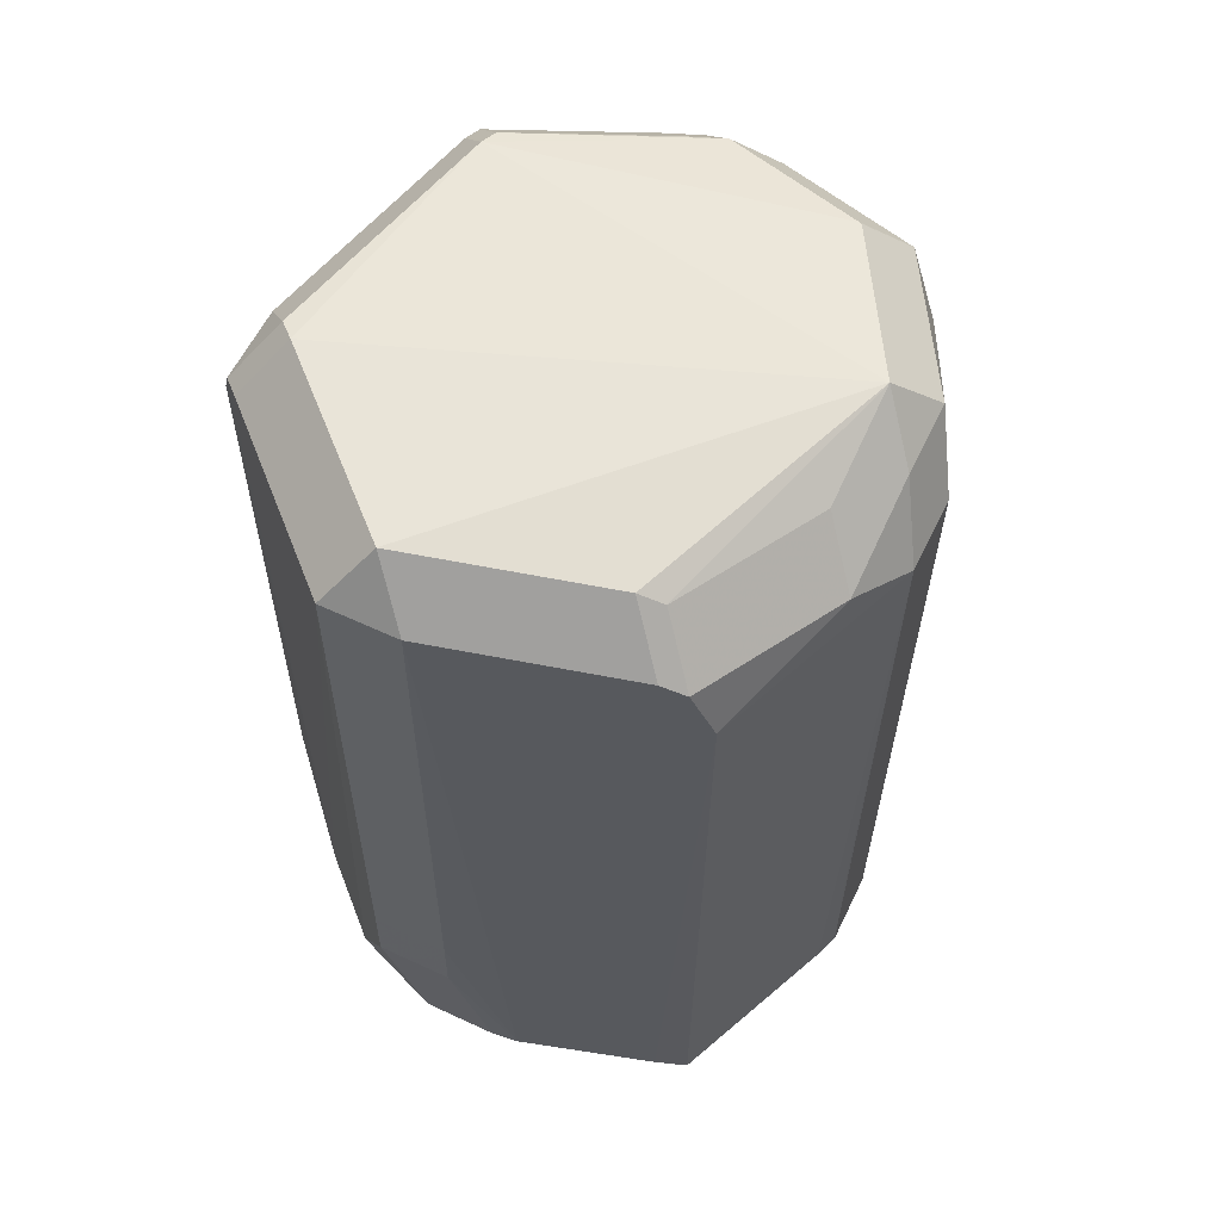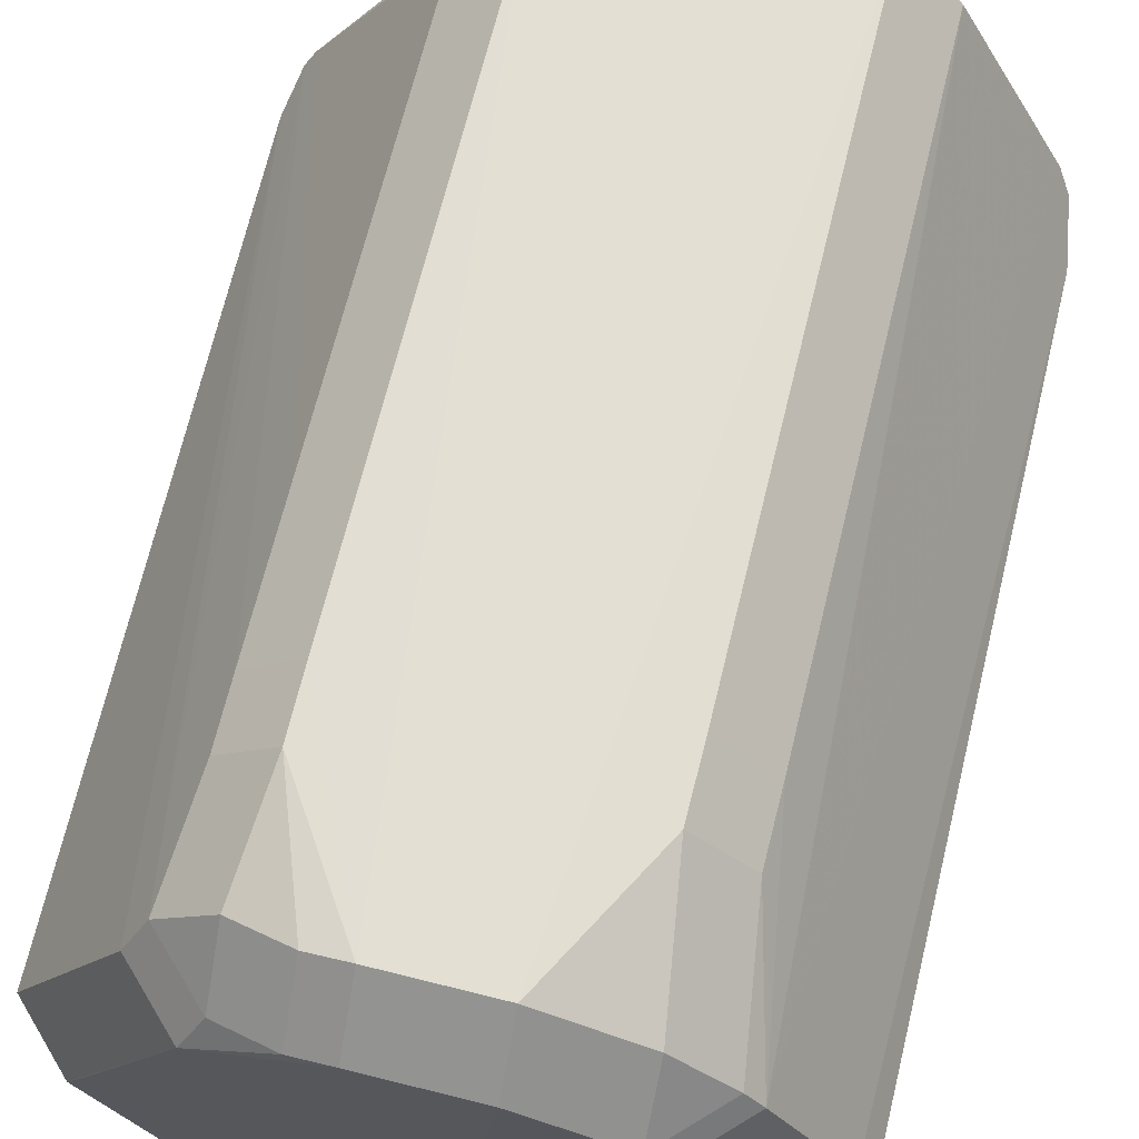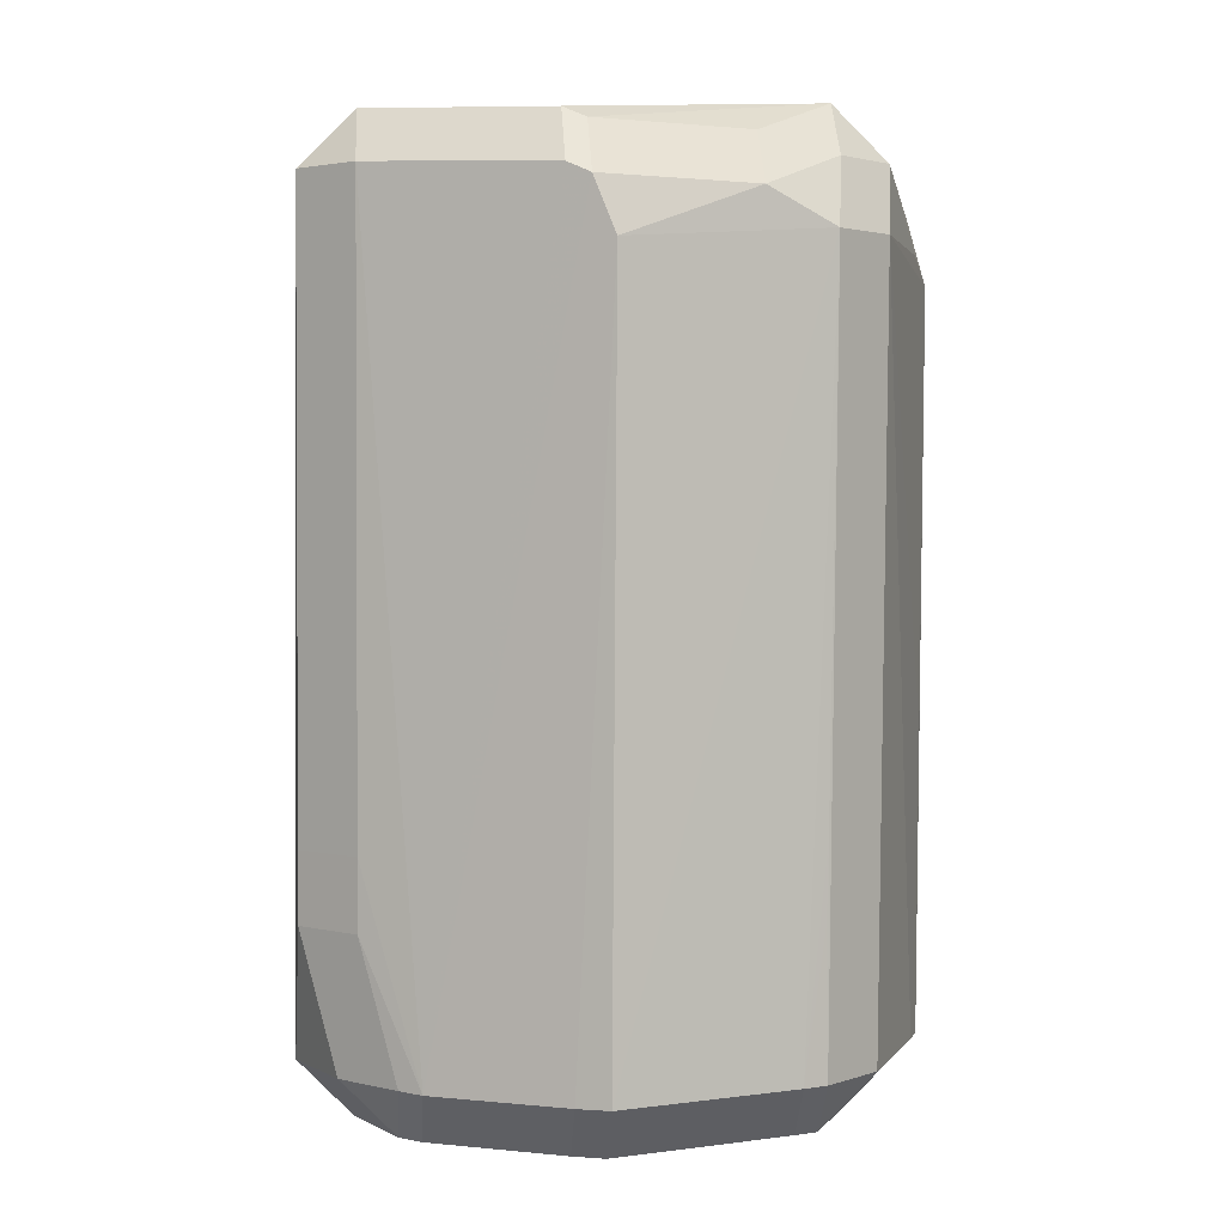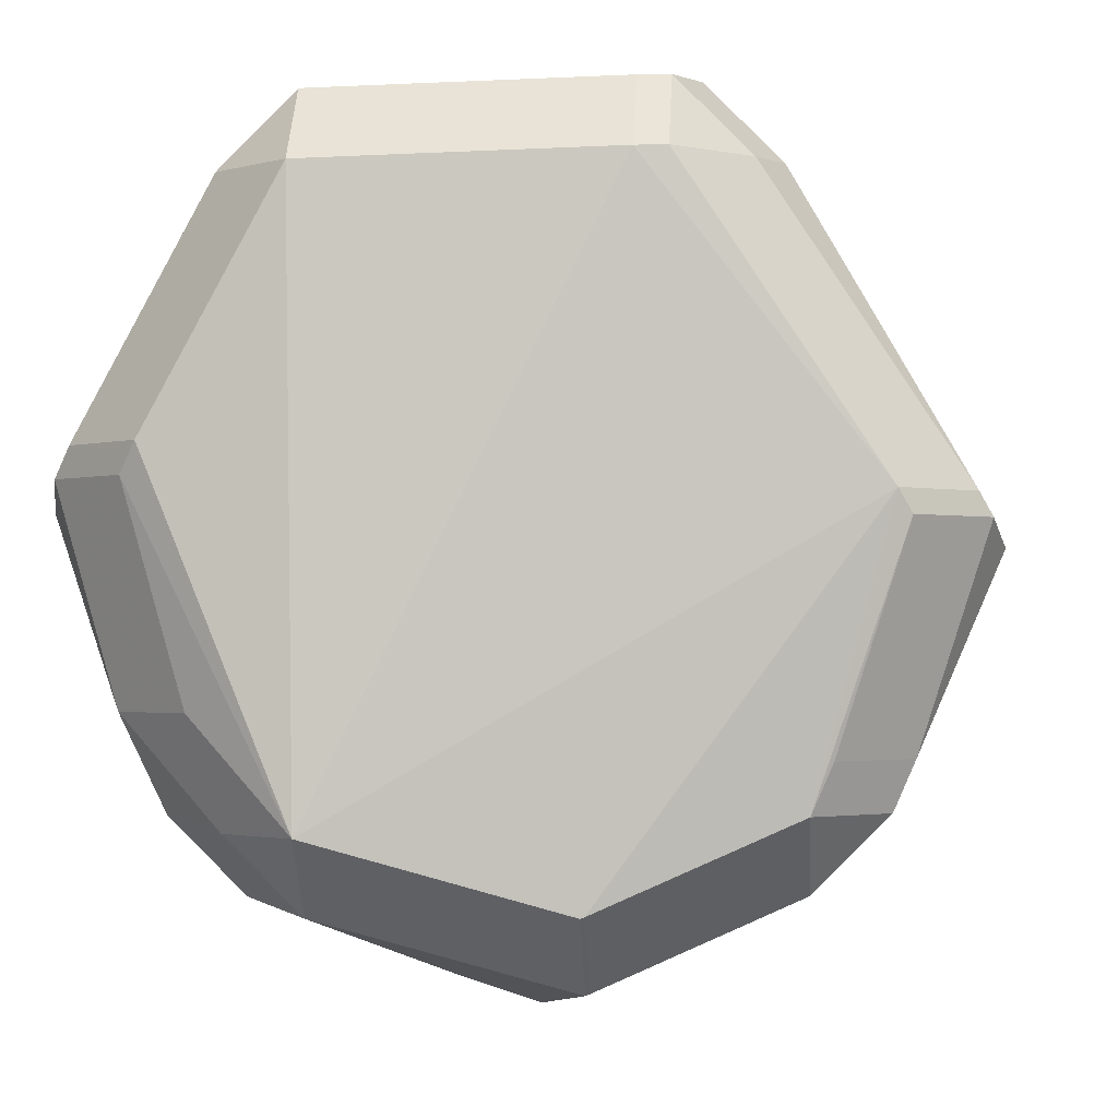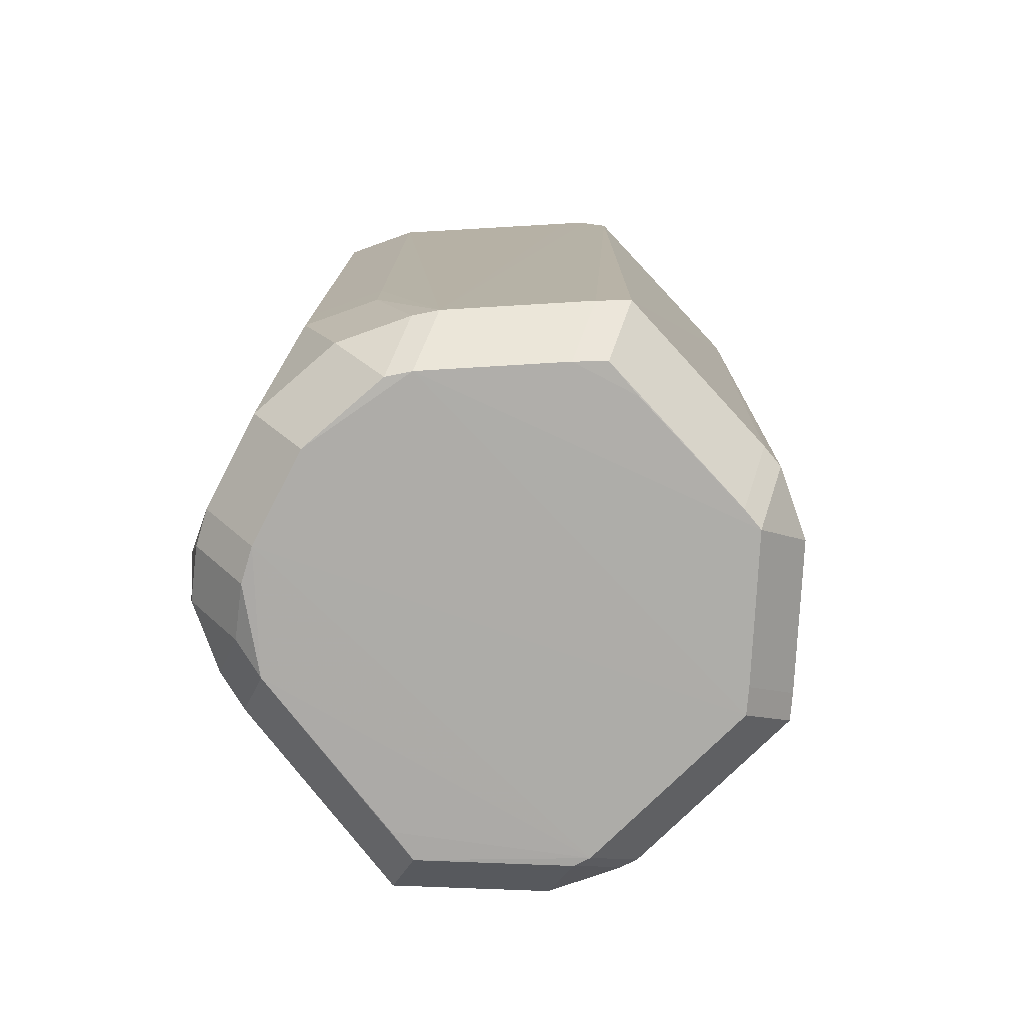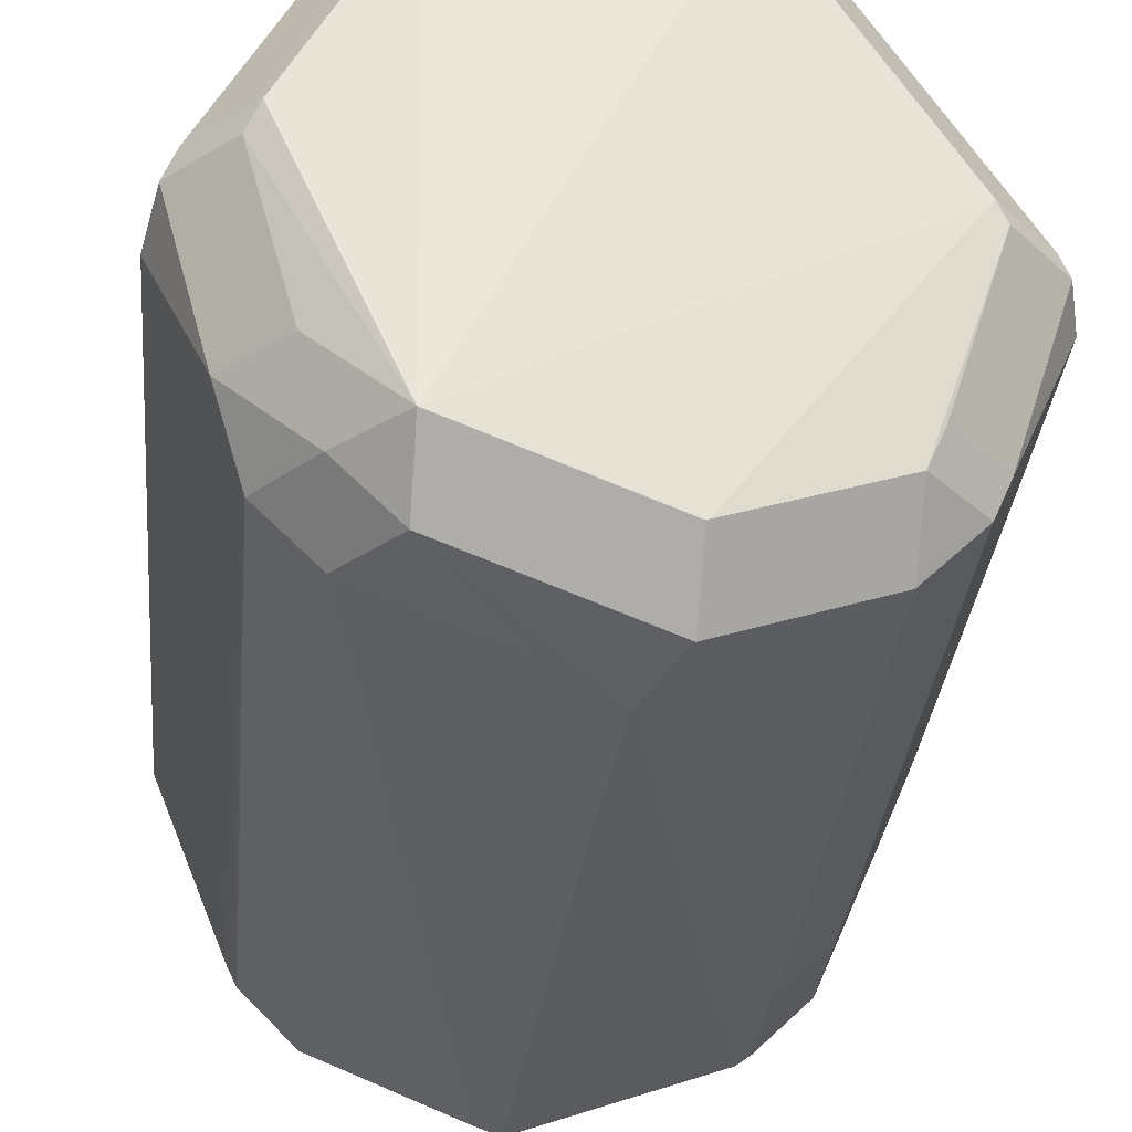
<metadata>
{"format":"obj","ext":"obj","renderer":"f3d","projection":"perspective","resolution":1024,"background":"white","views":[{"elev":59.4,"azim":-109.3,"up":"+Z"},{"elev":67.4,"azim":-166.3,"up":"+Y"},{"elev":2.2,"azim":-94.7,"up":"+Z"},{"elev":-1.6,"azim":3.9,"up":"+Y"},{"elev":-77.0,"azim":-115.4,"up":"+Z"},{"elev":-32.3,"azim":-5.5,"up":"+Y"}]}
</metadata>
<code>
v -0.01481 -0.02721 -0.1324
v -0.02798 0.02227 -0.1257
v -0.02085 0.02227 -0.1328
v 0.007305 0.0381 -0.1258
v 0.007305 0.03097 -0.1329
v 0.02535 0.03088 -0.109
v 0.01822 0.03801 -0.109
v -0.02585 0.02508 -0.1255
v -0.01872 0.03221 -0.1255
v -0.01872 0.02508 -0.1327
v 0.02752 -0.03201 -0.05788
v -0.0287 -0.02439 -0.1063
v 0.02539 0.0309 -0.1008
v 0.01826 0.03803 -0.1008
v -0.03622 0.006338 -0.01986
v -0.02909 0.006338 -0.01273
v 0.000856 -0.04082 -0.1252
v 0.000856 -0.03369 -0.1324
v 0.003082 -0.04191 -0.05034
v 0.0444 -0.002449 -0.02812
v -0.02241 -0.02682 -0.01698
v -0.01528 -0.03394 -0.01698
v -0.01528 -0.02682 -0.009849
v -0.02334 0.02972 -0.09868
v -0.01621 0.03685 -0.09868
v -0.03917 0.001416 -0.1252
v -0.03204 0.001416 -0.1324
v 0.02536 0.03081 -0.02469
v 0.01824 0.03794 -0.02469
v 0.008567 -0.04057 -0.02101
v 0.008567 -0.03345 -0.01388
v 0.02283 0.03072 -0.01994
v 0.0157 0.03785 -0.01994
v 0.0157 0.03072 -0.01281
v 0.03447 -0.02527 -0.03889
v 0.02735 -0.0324 -0.03889
v 0.01823 0.03797 -0.04883
v 0.04306 7.289e-05 -0.02303
v 0.03593 7.289e-05 -0.0159
v -0.03721 0.005409 -0.1254
v -0.03009 0.005409 -0.1325
v -0.0002084 0.03784 -0.1257
v -0.0002084 0.03071 -0.1329
v 0.04338 -0.004227 -0.1252
v 0.03626 -0.004227 -0.1323
v 0.01228 0.03735 -0.1256
v 0.01228 0.03023 -0.1327
v -0.0393 0.0008006 -0.02839
v 0.03445 -0.02527 -0.02439
v 0.02732 -0.03239 -0.02439
v 0.02732 -0.02527 -0.01727
v 0.03507 -0.02404 -0.09737
v 0.02794 -0.03117 -0.09737
v -0.0233 0.02962 -0.01841
v -0.01617 0.03675 -0.01841
v -0.02869 -0.02461 -0.09635
v 0.04424 -0.002851 -0.04588
v -0.02839 -0.02464 -0.1252
v -0.02126 -0.03177 -0.1252
v -0.02126 -0.02464 -0.1324
v -0.00638 0.03763 -0.1257
v -0.00638 0.0305 -0.1329
v 0.04178 0.002297 -0.02239
v 0.03465 0.002297 -0.01526
v 0.001705 -0.04129 -0.08636
v 0.02633 -0.03153 -0.1252
v 0.02633 -0.0244 -0.1324
v 0.02943 0.02311 -0.1256
v 0.0223 0.02311 -0.1327
v -0.02982 -0.0216 -0.1252
v -0.0227 -0.0216 -0.1324
v -0.00261 -0.03953 -0.1252
v -0.00261 -0.0324 -0.1324
v -0.02326 0.02975 -0.1077
v -0.01613 0.03688 -0.1077
v 0.03647 -0.02061 -0.02441
v 0.02934 -0.02061 -0.01728
v 0.0254 0.03087 -0.08239
v 0.01827 0.038 -0.08239
v 0.01271 0.03774 -0.01936
v 0.01271 0.03062 -0.01223
v 0.008238 -0.04071 -0.02097
v 0.008238 -0.03358 -0.01384
v -0.02971 -0.00385 -0.1324
v 0.04361 -0.004327 -0.1082
v 0.003896 -0.04226 -0.02995
v 0.02691 0.02795 -0.1236
v 0.01978 0.03508 -0.1236
v 0.01978 0.02795 -0.1307
v 0.04371 -0.004191 -0.1021
v 0.03501 -0.0242 -0.08793
v 0.02789 -0.03133 -0.08793
v 0.03536 -0.02296 -0.1252
v 0.02823 -0.03009 -0.1252
v 0.02823 -0.02296 -0.1323
v 0.03512 -0.02378 -0.1094
v 0.02799 -0.03091 -0.1094
v -0.0233 0.02962 -0.01841
v -0.01617 0.03675 -0.01841
v -0.01617 0.02962 -0.01128
v 0.03398 -1.406e-05 -0.1324
v -0.03222 -0.01659 -0.02164
v -0.0251 -0.01659 -0.01452
v -0.0378 0.003487 -0.02128
v -0.03067 0.003487 -0.01415
v -0.003732 -0.03935 -0.02667
v -0.02878 -0.02567 -0.0261
v -0.02165 -0.0328 -0.0261
f 48 107 102
f 86 82 22
f 86 17 66
f 66 82 86
f 50 49 51
f 39 64 51
f 21 102 107
f 21 22 23
f 20 87 38
f 6 38 87
f 93 85 90
f 44 85 93
f 44 90 85
f 58 107 56
f 56 12 58
f 58 12 70
f 12 56 70
f 70 56 107
f 26 107 48
f 26 70 107
f 51 64 31
f 23 83 31
f 31 64 23
f 23 100 16
f 58 60 59
f 77 39 51
f 88 46 7
f 7 46 4
f 4 14 7
f 91 90 20
f 47 69 5
f 68 87 20
f 20 44 68
f 20 90 57
f 57 44 20
f 90 44 57
f 8 9 10
f 41 84 27
f 41 3 60
f 60 84 41
f 5 69 67
f 67 18 5
f 1 18 60
f 60 3 1
f 3 18 1
f 30 36 50
f 82 66 30
f 66 36 30
f 66 94 97
f 81 100 23
f 23 64 81
f 64 34 81
f 48 102 104
f 104 2 48
f 19 17 86
f 19 65 17
f 86 22 106
f 17 65 72
f 59 72 108
f 108 72 65
f 108 106 22
f 65 19 108
f 86 106 108
f 108 19 86
f 76 49 20
f 20 38 76
f 99 4 42
f 14 4 37
f 20 49 35
f 35 91 20
f 90 91 52
f 69 47 89
f 89 88 87
f 27 84 71
f 71 84 60
f 48 2 40
f 40 26 48
f 101 69 45
f 45 67 101
f 101 67 69
f 95 67 45
f 93 94 95
f 66 97 53
f 78 28 63
f 2 104 15
f 105 103 23
f 23 16 105
f 60 18 73
f 62 3 10
f 62 18 3
f 29 79 14
f 14 37 29
f 29 37 4
f 4 33 29
f 32 33 34
f 32 63 28
f 80 4 99
f 80 33 4
f 38 6 13
f 13 63 38
f 78 63 13
f 93 90 96
f 90 52 96
f 74 8 2
f 2 24 74
f 25 99 75
f 54 24 2
f 2 15 54
f 11 36 66
f 66 53 11
f 11 53 36
f 36 53 92
f 5 18 43
f 18 62 43
f 75 99 61
f 99 42 61
f 61 9 75
f 99 25 55
f 100 99 98
f 98 54 15
f 83 22 82
f 23 22 83
f 7 6 88
f 88 6 87
f 5 4 47
f 47 4 46
f 68 44 45
f 45 69 68
f 8 3 2
f 10 3 8
f 17 18 67
f 67 66 17
f 30 83 82
f 30 31 83
f 30 50 51
f 51 31 30
f 102 21 103
f 103 21 23
f 58 59 108
f 108 107 58
f 108 21 107
f 22 21 108
f 76 77 51
f 51 49 76
f 76 38 39
f 39 77 76
f 50 36 35
f 49 50 35
f 89 47 46
f 46 88 89
f 89 68 69
f 87 68 89
f 70 26 71
f 71 26 27
f 71 60 58
f 58 70 71
f 2 3 40
f 3 41 40
f 27 26 40
f 40 41 27
f 45 44 95
f 95 44 93
f 66 67 95
f 95 94 66
f 39 38 63
f 64 39 63
f 105 15 104
f 16 15 105
f 102 103 105
f 105 104 102
f 73 72 59
f 73 59 60
f 73 18 17
f 17 72 73
f 29 28 78
f 29 78 79
f 28 29 32
f 32 29 33
f 64 63 32
f 32 34 64
f 100 81 80
f 80 99 100
f 80 81 34
f 34 33 80
f 79 78 13
f 14 79 13
f 13 6 7
f 7 14 13
f 96 97 94
f 96 94 93
f 96 53 97
f 52 53 96
f 9 8 74
f 75 9 74
f 75 74 25
f 25 74 24
f 92 35 36
f 91 35 92
f 92 53 52
f 92 52 91
f 43 4 5
f 43 42 4
f 42 43 61
f 61 43 62
f 10 9 61
f 61 62 10
f 55 25 24
f 24 54 55
f 98 55 54
f 99 55 98
f 98 15 16
f 98 16 100

</code>
